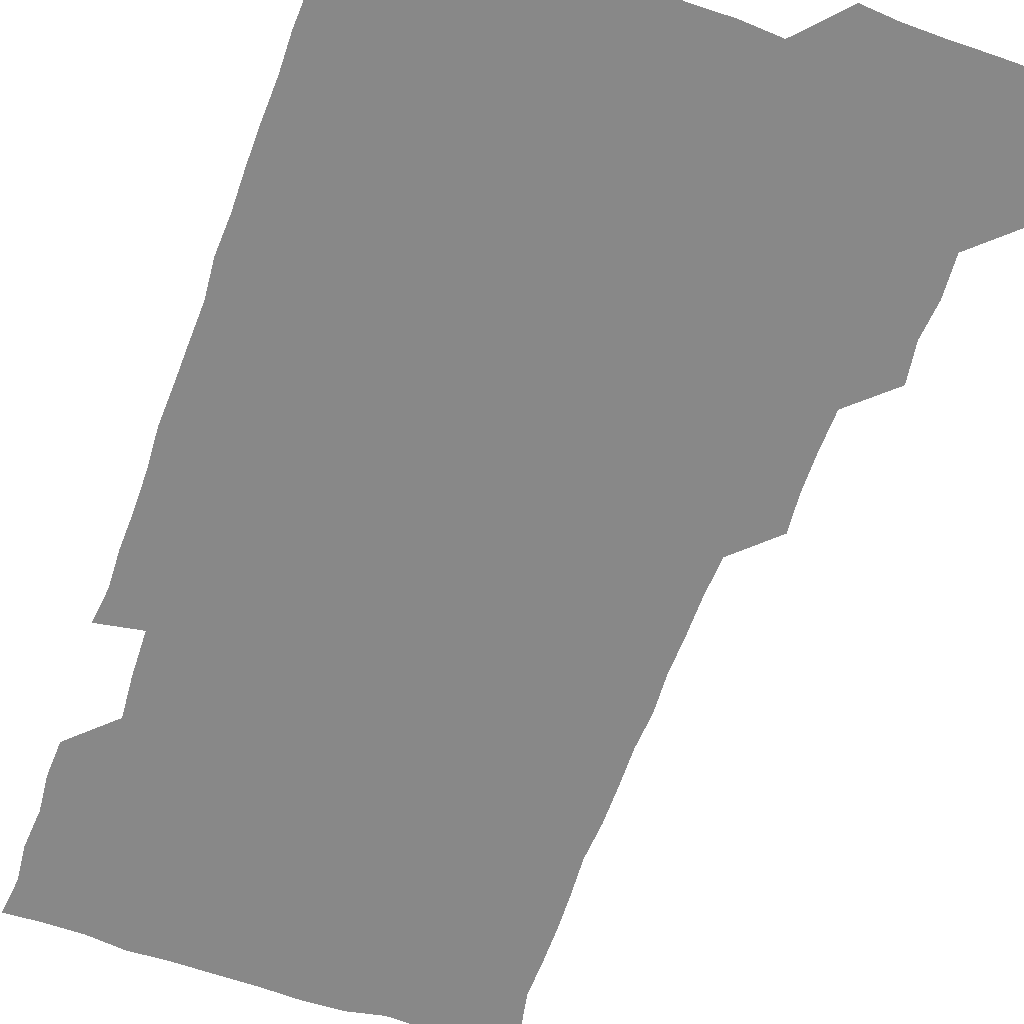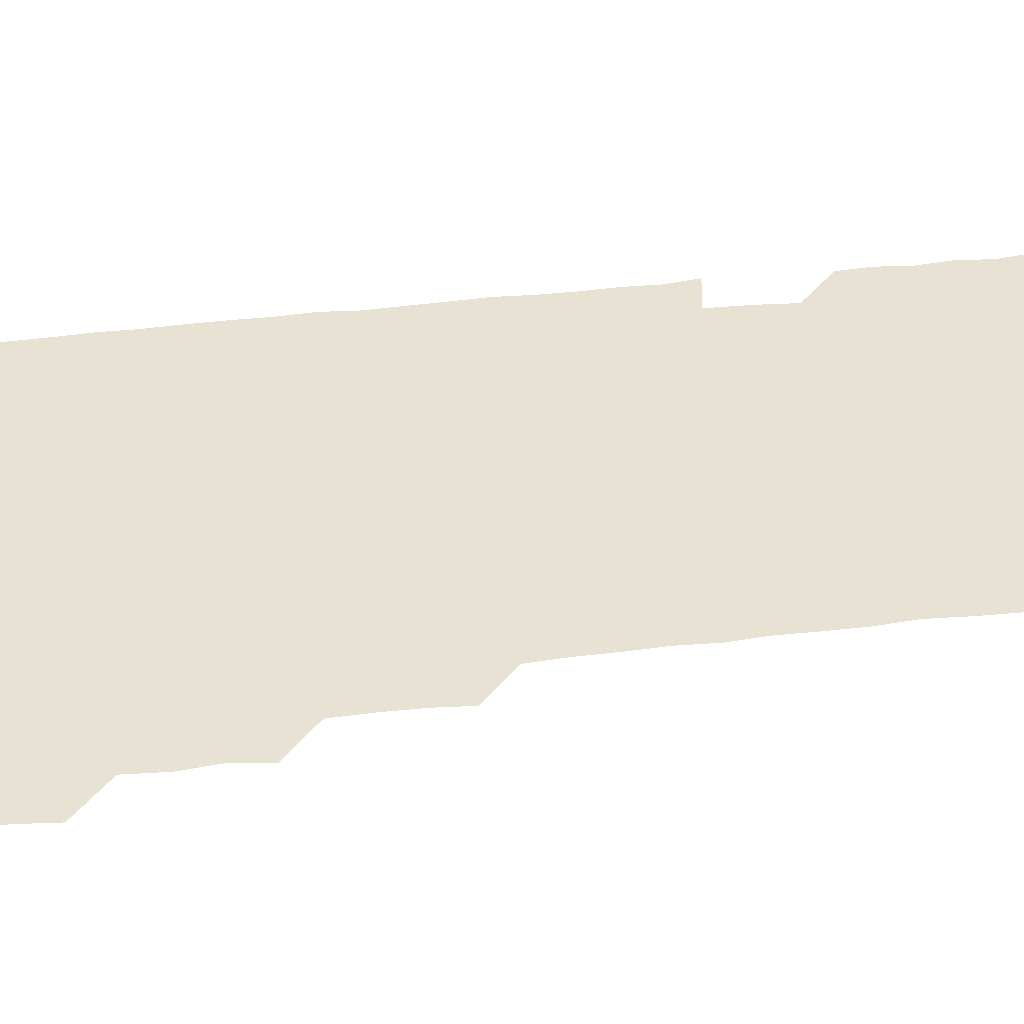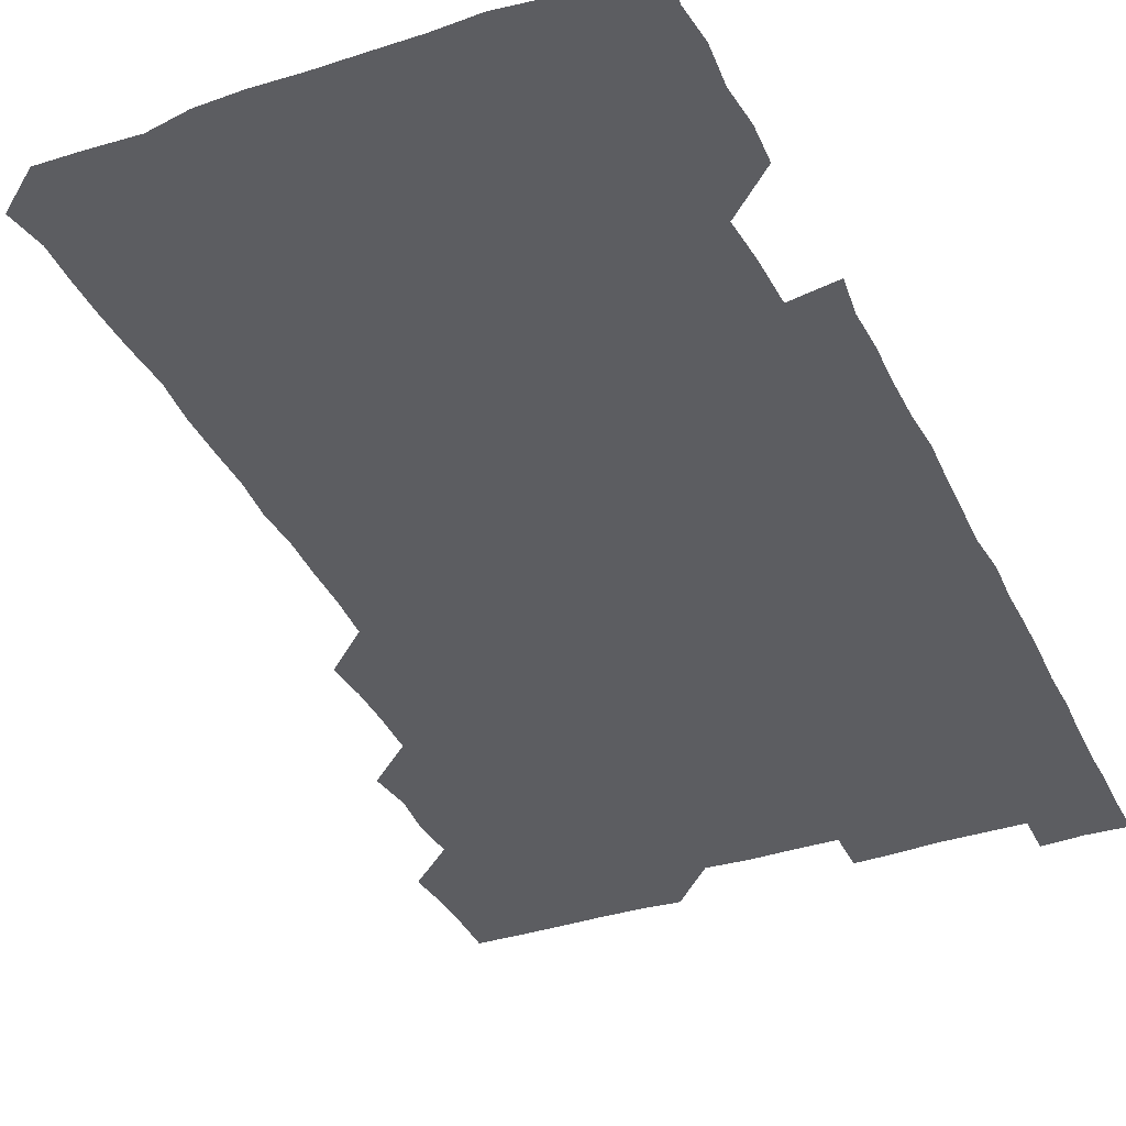
<metadata>
{"format":"obj","ext":"obj","renderer":"f3d","projection":"perspective","resolution":1024,"background":"white","views":[{"elev":-62.9,"azim":160.5,"up":"+Z"},{"elev":40.8,"azim":-98.1,"up":"+Z"},{"elev":-36.9,"azim":23.4,"up":"+Z"}]}
</metadata>
<code>
v 479.2 525.8 0
v 480.7 540.5 0
v 481.1 555.6 0
v 481 570.9 0
v 493.8 464.8 0
v 496 480 0
v 494.7 494.9 0
v 495.8 510.8 0
v 495.9 526 0
v 497 540.8 0
v 496.5 555.6 0
v 495.8 571.2 0
v 509 404.5 0
v 510.2 419 0
v 510.5 434.1 0
v 510.1 450.2 0
v 511 466 0
v 511.2 481 0
v 511.2 496.1 0
v 510.4 510.7 0
v 512.3 526.1 0
v 511.7 540.8 0
v 511.4 555.6 0
v 510.8 571.3 0
v 523.4 193.2 0
v 526.1 207.3 0
v 525.6 221.5 0
v 525.6 236.3 0
v 526.1 250.2 0
v 527.1 266.6 0
v 526 282.2 0
v 526 297.6 0
v 526.3 313.4 0
v 525.3 328 0
v 526.1 343.5 0
v 525.7 358.5 0
v 525.6 374.2 0
v 524.8 389.8 0
v 526.1 405.9 0
v 526.7 421.3 0
v 526.3 436.1 0
v 526.8 451.4 0
v 526.1 466.1 0
v 526.9 481.3 0
v 527 496.2 0
v 526 511.1 0
v 526.5 525.9 0
v 526.4 540.7 0
v 526.2 555.6 0
v 526 571.2 0
v 537.9 181.1 0
v 542.1 197.2 0
v 541.1 210.5 0
v 541.1 225.1 0
v 543.3 241.4 0
v 541.8 256.1 0
v 542.3 271.1 0
v 541.2 285.4 0
v 541.4 300.5 0
v 542 316.1 0
v 541.9 331.3 0
v 542 346.3 0
v 541.1 360.6 0
v 542.2 376.6 0
v 541.1 391 0
v 541.2 406.2 0
v 541.6 421.4 0
v 541.1 436.1 0
v 541.1 451.1 0
v 541.6 466.4 0
v 541 481 0
v 541.6 496.2 0
v 542.2 511 0
v 541.8 525.6 0
v 541.2 540.8 0
v 540.8 556.4 0
v 541.1 571.5 0
v 552.6 181.4 0
v 555.4 196.1 0
v 556.5 211.5 0
v 557.5 227.5 0
v 557 242 0
v 557.6 257.7 0
v 557.4 272.2 0
v 557 286.9 0
v 556.3 301.2 0
v 556.5 316.3 0
v 556.7 331.6 0
v 556.1 346.1 0
v 556.8 361.8 0
v 556.7 376.6 0
v 555.9 390.9 0
v 556 406.1 0
v 556.3 421.2 0
v 556.5 436.4 0
v 556.6 451.5 0
v 556.4 466.3 0
v 556.5 481.3 0
v 556.5 496.2 0
v 556.6 510.9 0
v 556.4 525.7 0
v 556.2 540.6 0
v 555.9 555.1 0
v 554.5 572.6 0
v 569.4 182.1 0
v 571 196.5 0
v 572.4 213.2 0
v 572.3 228 0
v 571.8 242.1 0
v 571.7 257.1 0
v 571.5 271.5 0
v 571.6 286.7 0
v 570.8 300.8 0
v 571.9 317.4 0
v 571.5 331.7 0
v 570.8 345.7 0
v 571.7 362.1 0
v 570.7 375.9 0
v 571.9 392.1 0
v 571.7 406.8 0
v 571.3 421.2 0
v 571.4 436.4 0
v 571.5 451.4 0
v 570.7 465.9 0
v 571.2 481.2 0
v 571.5 496.2 0
v 571.3 511 0
v 570.9 526 0
v 571.4 540.3 0
v 570.3 555.5 0
v 583.8 179.2 0
v 586.1 197.6 0
v 587.1 212.3 0
v 586.4 226.7 0
v 586.3 241.5 0
v 586.1 256.4 0
v 586.5 272.1 0
v 586.1 286.2 0
v 586 301 0
v 586.2 316.5 0
v 586.1 331.3 0
v 586.3 346.6 0
v 586.3 361.7 0
v 586.3 376.7 0
v 586.3 391.6 0
v 585.8 405.8 0
v 586.4 421.6 0
v 585.8 435.9 0
v 586.3 451.3 0
v 586 466.1 0
v 586 481.1 0
v 586.3 496 0
v 586.3 510.9 0
v 586.2 525.8 0
v 586.1 540.7 0
v 585.6 556.5 0
v 599.4 178.7 0
v 600.3 195.7 0
v 601.5 213.7 0
v 601.5 227.7 0
v 601.4 242.2 0
v 601.2 256.6 0
v 601.2 271.3 0
v 601.2 287 0
v 601.4 302.3 0
v 601.1 316.4 0
v 601.3 331.9 0
v 601.3 346.8 0
v 601.2 361.8 0
v 601.2 376.6 0
v 601.1 391.6 0
v 601.2 406.6 0
v 601.2 421.6 0
v 601.4 436.8 0
v 601.2 451.3 0
v 601.3 466.4 0
v 601.3 481.2 0
v 600.9 496 0
v 601.2 510.9 0
v 601.2 525.8 0
v 601 541.1 0
v 601 556.2 0
v 614.9 179.3 0
v 616 196 0
v 615.9 212.8 0
v 616 227.1 0
v 616 242.1 0
v 615.9 255.4 0
v 616.2 272.3 0
v 616.1 286.3 0
v 616 301.5 0
v 616 316.7 0
v 616.2 332.4 0
v 616.1 346.7 0
v 616 361.4 0
v 616 376 0
v 616 391.3 0
v 616 405.8 0
v 616 421.4 0
v 616.1 436.4 0
v 616 451.2 0
v 616.1 466.3 0
v 616 481.2 0
v 616.2 496.1 0
v 616.1 511 0
v 616.2 525.7 0
v 616.3 540.5 0
v 616.5 556.4 0
v 616.2 572.3 0
v 630.8 179.3 0
v 631.2 196.8 0
v 630.8 212.4 0
v 630.8 227.3 0
v 630.8 241.7 0
v 631 257.4 0
v 631 272.1 0
v 631 286.6 0
v 630.9 301.2 0
v 631 315.5 0
v 630.8 331.7 0
v 630.9 346.8 0
v 630.9 361.5 0
v 630.9 377 0
v 630.9 391.4 0
v 630.9 406.4 0
v 631 421.2 0
v 630.8 436.6 0
v 631 451.1 0
v 630.8 466.5 0
v 630.9 481 0
v 630.9 496.1 0
v 631 511 0
v 631.1 525.9 0
v 631.1 540.9 0
v 631.2 555.5 0
v 629.6 572 0
v 646.9 179.4 0
v 646 197.2 0
v 645.7 212.5 0
v 645.7 226.7 0
v 645.5 242.2 0
v 645.9 256.5 0
v 645.6 272.1 0
v 645.6 287.2 0
v 645.8 301.1 0
v 645.6 317.8 0
v 645.6 332.1 0
v 645.6 346.8 0
v 645.8 361.5 0
v 645.7 376.6 0
v 645.7 391.5 0
v 645.5 406.8 0
v 646 420.9 0
v 645.5 436.6 0
v 645.8 451.2 0
v 645.5 466.5 0
v 645.6 481.3 0
v 646 496.1 0
v 645.9 511 0
v 646 525.9 0
v 646.3 540.4 0
v 646.1 555.6 0
v 645.2 570.9 0
v 662.5 178.7 0
v 660.6 196.7 0
v 660.2 212.6 0
v 660.4 227.1 0
v 661.1 240.6 0
v 660.3 257.1 0
v 660.5 271.7 0
v 660.5 286.8 0
v 660.4 302.2 0
v 660.6 316.8 0
v 660.5 331.8 0
v 660.6 346.5 0
v 660.4 361.8 0
v 660.3 376.8 0
v 660.4 391.7 0
v 660.4 406.6 0
v 660.4 421.5 0
v 661.5 435.7 0
v 660.6 451.5 0
v 661.1 466 0
v 660.7 481.2 0
v 660.6 496.2 0
v 660.2 511 0
v 661.1 525.8 0
v 660.9 540.7 0
v 661 555.6 0
v 660.6 571 0
v 677.6 180.5 0
v 676.5 195.3 0
v 675.1 211.9 0
v 675.4 226.5 0
v 675.1 242.1 0
v 675.2 256.3 0
v 675.1 271 0
v 675.3 286.6 0
v 675.8 301.6 0
v 675 316.9 0
v 676.2 330.7 0
v 675.2 346.7 0
v 675.4 361.5 0
v 675.3 376.5 0
v 675.8 391.1 0
v 675.3 406.5 0
v 675 421.7 0
v 675.5 436.4 0
v 675.1 451.6 0
v 675.4 466.3 0
v 675.1 481.5 0
v 675.1 496.2 0
v 676.6 511.1 0
v 676.1 526 0
v 675.7 541 0
v 675.9 555.7 0
v 676 571.1 0
v 675.8 586.5 0
v 692.5 180.4 0
v 690.4 196.8 0
v 690 211.6 0
v 690.6 225.7 0
v 689.9 241.5 0
v 688.9 256.1 0
v 689.3 268.1 0
v 690.6 284.2 0
v 691.1 302.3 0
v 689.9 316.6 0
v 689.7 331.6 0
v 689.7 346.4 0
v 689.9 361.3 0
v 689.8 376.4 0
v 690.5 390.9 0
v 690.1 406.1 0
v 690.1 421.2 0
v 690.5 436.2 0
v 690 451.3 0
v 689.8 466.3 0
v 690.8 480.9 0
v 690.2 496.1 0
v 691.1 510.9 0
v 690.5 526.2 0
v 690.7 541 0
v 690.5 555.7 0
v 690.8 570.6 0
v 691 585.5 0
v 706.6 179.8 0
v 705 194.7 0
v 706.4 208.6 0
v 705.3 223.9 0
v 706.6 238.3 0
v 706 252.3 0
v 708.4 299.4 0
v 706.7 313.4 0
v 707.3 328.1 0
v 706.9 343.4 0
v 707 358.7 0
v 707.9 373.8 0
v 707.3 388.6 0
v 707 403.8 0
v 706.5 419.4 0
v 707.8 434.3 0
v 707.1 449.5 0
v 707.3 464.7 0
v 707.1 479.8 0
v 706.6 495.2 0
v 706.9 510 0
v 706.2 525.3 0
v 705.9 540.8 0
v 706.2 556 0
v 705.9 570.9 0
v 706.1 586.2 0
f 8 9 1
f 1 9 2
f 9 10 2
f 2 10 3
f 10 11 3
f 3 11 4
f 11 12 4
f 16 17 5
f 5 17 6
f 17 18 6
f 6 18 7
f 18 19 7
f 7 19 8
f 19 20 8
f 8 20 9
f 20 21 9
f 9 21 10
f 21 22 10
f 10 22 11
f 22 23 11
f 11 23 12
f 23 24 12
f 38 39 13
f 13 39 14
f 39 40 14
f 14 40 15
f 40 41 15
f 15 41 16
f 41 42 16
f 16 42 17
f 42 43 17
f 17 43 18
f 43 44 18
f 18 44 19
f 44 45 19
f 19 45 20
f 45 46 20
f 20 46 21
f 46 47 21
f 21 47 22
f 47 48 22
f 22 48 23
f 48 49 23
f 23 49 24
f 49 50 24
f 51 52 25
f 25 52 26
f 52 53 26
f 26 53 27
f 53 54 27
f 27 54 28
f 54 55 28
f 28 55 29
f 55 56 29
f 29 56 30
f 56 57 30
f 30 57 31
f 57 58 31
f 31 58 32
f 58 59 32
f 32 59 33
f 59 60 33
f 33 60 34
f 60 61 34
f 34 61 35
f 61 62 35
f 35 62 36
f 62 63 36
f 36 63 37
f 63 64 37
f 37 64 38
f 64 65 38
f 38 65 39
f 65 66 39
f 39 66 40
f 66 67 40
f 40 67 41
f 67 68 41
f 41 68 42
f 68 69 42
f 42 69 43
f 69 70 43
f 43 70 44
f 70 71 44
f 44 71 45
f 71 72 45
f 45 72 46
f 72 73 46
f 46 73 47
f 73 74 47
f 47 74 48
f 74 75 48
f 48 75 49
f 75 76 49
f 49 76 50
f 76 77 50
f 51 78 52
f 78 79 52
f 52 79 53
f 79 80 53
f 53 80 54
f 80 81 54
f 54 81 55
f 81 82 55
f 55 82 56
f 82 83 56
f 56 83 57
f 83 84 57
f 57 84 58
f 84 85 58
f 58 85 59
f 85 86 59
f 59 86 60
f 86 87 60
f 60 87 61
f 87 88 61
f 61 88 62
f 88 89 62
f 62 89 63
f 89 90 63
f 63 90 64
f 90 91 64
f 64 91 65
f 91 92 65
f 65 92 66
f 92 93 66
f 66 93 67
f 93 94 67
f 67 94 68
f 94 95 68
f 68 95 69
f 95 96 69
f 69 96 70
f 96 97 70
f 70 97 71
f 97 98 71
f 71 98 72
f 98 99 72
f 72 99 73
f 99 100 73
f 73 100 74
f 100 101 74
f 74 101 75
f 101 102 75
f 75 102 76
f 102 103 76
f 76 103 77
f 103 104 77
f 78 105 79
f 105 106 79
f 79 106 80
f 106 107 80
f 80 107 81
f 107 108 81
f 81 108 82
f 108 109 82
f 82 109 83
f 109 110 83
f 83 110 84
f 110 111 84
f 84 111 85
f 111 112 85
f 85 112 86
f 112 113 86
f 86 113 87
f 113 114 87
f 87 114 88
f 114 115 88
f 88 115 89
f 115 116 89
f 89 116 90
f 116 117 90
f 90 117 91
f 117 118 91
f 91 118 92
f 118 119 92
f 92 119 93
f 119 120 93
f 93 120 94
f 120 121 94
f 94 121 95
f 121 122 95
f 95 122 96
f 122 123 96
f 96 123 97
f 123 124 97
f 97 124 98
f 124 125 98
f 98 125 99
f 125 126 99
f 99 126 100
f 126 127 100
f 100 127 101
f 127 128 101
f 101 128 102
f 128 129 102
f 102 129 103
f 129 130 103
f 103 130 104
f 105 131 106
f 131 132 106
f 106 132 107
f 132 133 107
f 107 133 108
f 133 134 108
f 108 134 109
f 134 135 109
f 109 135 110
f 135 136 110
f 110 136 111
f 136 137 111
f 111 137 112
f 137 138 112
f 112 138 113
f 138 139 113
f 113 139 114
f 139 140 114
f 114 140 115
f 140 141 115
f 115 141 116
f 141 142 116
f 116 142 117
f 142 143 117
f 117 143 118
f 143 144 118
f 118 144 119
f 144 145 119
f 119 145 120
f 145 146 120
f 120 146 121
f 146 147 121
f 121 147 122
f 147 148 122
f 122 148 123
f 148 149 123
f 123 149 124
f 149 150 124
f 124 150 125
f 150 151 125
f 125 151 126
f 151 152 126
f 126 152 127
f 152 153 127
f 127 153 128
f 153 154 128
f 128 154 129
f 154 155 129
f 129 155 130
f 155 156 130
f 131 157 132
f 157 158 132
f 132 158 133
f 158 159 133
f 133 159 134
f 159 160 134
f 134 160 135
f 160 161 135
f 135 161 136
f 161 162 136
f 136 162 137
f 162 163 137
f 137 163 138
f 163 164 138
f 138 164 139
f 164 165 139
f 139 165 140
f 165 166 140
f 140 166 141
f 166 167 141
f 141 167 142
f 167 168 142
f 142 168 143
f 168 169 143
f 143 169 144
f 169 170 144
f 144 170 145
f 170 171 145
f 145 171 146
f 171 172 146
f 146 172 147
f 172 173 147
f 147 173 148
f 173 174 148
f 148 174 149
f 174 175 149
f 149 175 150
f 175 176 150
f 150 176 151
f 176 177 151
f 151 177 152
f 177 178 152
f 152 178 153
f 178 179 153
f 153 179 154
f 179 180 154
f 154 180 155
f 180 181 155
f 155 181 156
f 181 182 156
f 157 183 158
f 183 184 158
f 158 184 159
f 184 185 159
f 159 185 160
f 185 186 160
f 160 186 161
f 186 187 161
f 161 187 162
f 187 188 162
f 162 188 163
f 188 189 163
f 163 189 164
f 189 190 164
f 164 190 165
f 190 191 165
f 165 191 166
f 191 192 166
f 166 192 167
f 192 193 167
f 167 193 168
f 193 194 168
f 168 194 169
f 194 195 169
f 169 195 170
f 195 196 170
f 170 196 171
f 196 197 171
f 171 197 172
f 197 198 172
f 172 198 173
f 198 199 173
f 173 199 174
f 199 200 174
f 174 200 175
f 200 201 175
f 175 201 176
f 201 202 176
f 176 202 177
f 202 203 177
f 177 203 178
f 203 204 178
f 178 204 179
f 204 205 179
f 179 205 180
f 205 206 180
f 180 206 181
f 206 207 181
f 181 207 182
f 207 208 182
f 183 210 184
f 210 211 184
f 184 211 185
f 211 212 185
f 185 212 186
f 212 213 186
f 186 213 187
f 213 214 187
f 187 214 188
f 214 215 188
f 188 215 189
f 215 216 189
f 189 216 190
f 216 217 190
f 190 217 191
f 217 218 191
f 191 218 192
f 218 219 192
f 192 219 193
f 219 220 193
f 193 220 194
f 220 221 194
f 194 221 195
f 221 222 195
f 195 222 196
f 222 223 196
f 196 223 197
f 223 224 197
f 197 224 198
f 224 225 198
f 198 225 199
f 225 226 199
f 199 226 200
f 226 227 200
f 200 227 201
f 227 228 201
f 201 228 202
f 228 229 202
f 202 229 203
f 229 230 203
f 203 230 204
f 230 231 204
f 204 231 205
f 231 232 205
f 205 232 206
f 232 233 206
f 206 233 207
f 233 234 207
f 207 234 208
f 234 235 208
f 208 235 209
f 235 236 209
f 210 237 211
f 237 238 211
f 211 238 212
f 238 239 212
f 212 239 213
f 239 240 213
f 213 240 214
f 240 241 214
f 214 241 215
f 241 242 215
f 215 242 216
f 242 243 216
f 216 243 217
f 243 244 217
f 217 244 218
f 244 245 218
f 218 245 219
f 245 246 219
f 219 246 220
f 246 247 220
f 220 247 221
f 247 248 221
f 221 248 222
f 248 249 222
f 222 249 223
f 249 250 223
f 223 250 224
f 250 251 224
f 224 251 225
f 251 252 225
f 225 252 226
f 252 253 226
f 226 253 227
f 253 254 227
f 227 254 228
f 254 255 228
f 228 255 229
f 255 256 229
f 229 256 230
f 256 257 230
f 230 257 231
f 257 258 231
f 231 258 232
f 258 259 232
f 232 259 233
f 259 260 233
f 233 260 234
f 260 261 234
f 234 261 235
f 261 262 235
f 235 262 236
f 262 263 236
f 237 264 238
f 264 265 238
f 238 265 239
f 265 266 239
f 239 266 240
f 266 267 240
f 240 267 241
f 267 268 241
f 241 268 242
f 268 269 242
f 242 269 243
f 269 270 243
f 243 270 244
f 270 271 244
f 244 271 245
f 271 272 245
f 245 272 246
f 272 273 246
f 246 273 247
f 273 274 247
f 247 274 248
f 274 275 248
f 248 275 249
f 275 276 249
f 249 276 250
f 276 277 250
f 250 277 251
f 277 278 251
f 251 278 252
f 278 279 252
f 252 279 253
f 279 280 253
f 253 280 254
f 280 281 254
f 254 281 255
f 281 282 255
f 255 282 256
f 282 283 256
f 256 283 257
f 283 284 257
f 257 284 258
f 284 285 258
f 258 285 259
f 285 286 259
f 259 286 260
f 286 287 260
f 260 287 261
f 287 288 261
f 261 288 262
f 288 289 262
f 262 289 263
f 289 290 263
f 264 291 265
f 291 292 265
f 265 292 266
f 292 293 266
f 266 293 267
f 293 294 267
f 267 294 268
f 294 295 268
f 268 295 269
f 295 296 269
f 269 296 270
f 296 297 270
f 270 297 271
f 297 298 271
f 271 298 272
f 298 299 272
f 272 299 273
f 299 300 273
f 273 300 274
f 300 301 274
f 274 301 275
f 301 302 275
f 275 302 276
f 302 303 276
f 276 303 277
f 303 304 277
f 277 304 278
f 304 305 278
f 278 305 279
f 305 306 279
f 279 306 280
f 306 307 280
f 280 307 281
f 307 308 281
f 281 308 282
f 308 309 282
f 282 309 283
f 309 310 283
f 283 310 284
f 310 311 284
f 284 311 285
f 311 312 285
f 285 312 286
f 312 313 286
f 286 313 287
f 313 314 287
f 287 314 288
f 314 315 288
f 288 315 289
f 315 316 289
f 289 316 290
f 316 317 290
f 291 319 292
f 319 320 292
f 292 320 293
f 320 321 293
f 293 321 294
f 321 322 294
f 294 322 295
f 322 323 295
f 295 323 296
f 323 324 296
f 296 324 297
f 324 325 297
f 297 325 298
f 325 326 298
f 298 326 299
f 326 327 299
f 299 327 300
f 327 328 300
f 300 328 301
f 328 329 301
f 301 329 302
f 329 330 302
f 302 330 303
f 330 331 303
f 303 331 304
f 331 332 304
f 304 332 305
f 332 333 305
f 305 333 306
f 333 334 306
f 306 334 307
f 334 335 307
f 307 335 308
f 335 336 308
f 308 336 309
f 336 337 309
f 309 337 310
f 337 338 310
f 310 338 311
f 338 339 311
f 311 339 312
f 339 340 312
f 312 340 313
f 340 341 313
f 313 341 314
f 341 342 314
f 314 342 315
f 342 343 315
f 315 343 316
f 343 344 316
f 316 344 317
f 344 345 317
f 317 345 318
f 345 346 318
f 319 347 320
f 347 348 320
f 320 348 321
f 348 349 321
f 321 349 322
f 349 350 322
f 322 350 323
f 350 351 323
f 323 351 324
f 351 352 324
f 324 352 325
f 327 353 328
f 353 354 328
f 328 354 329
f 354 355 329
f 329 355 330
f 355 356 330
f 330 356 331
f 356 357 331
f 331 357 332
f 357 358 332
f 332 358 333
f 358 359 333
f 333 359 334
f 359 360 334
f 334 360 335
f 360 361 335
f 335 361 336
f 361 362 336
f 336 362 337
f 362 363 337
f 337 363 338
f 363 364 338
f 338 364 339
f 364 365 339
f 339 365 340
f 365 366 340
f 340 366 341
f 366 367 341
f 341 367 342
f 367 368 342
f 342 368 343
f 368 369 343
f 343 369 344
f 369 370 344
f 344 370 345
f 370 371 345
f 345 371 346
f 371 372 346

</code>
